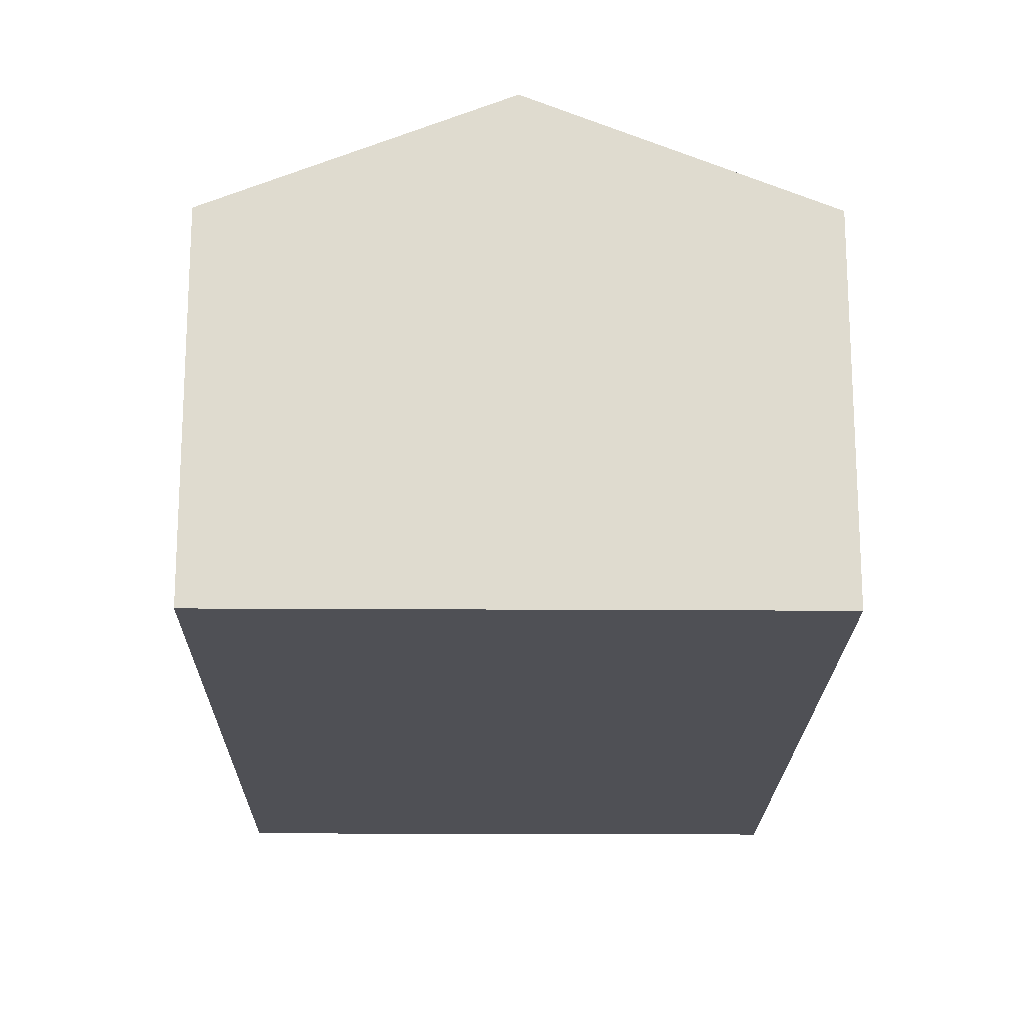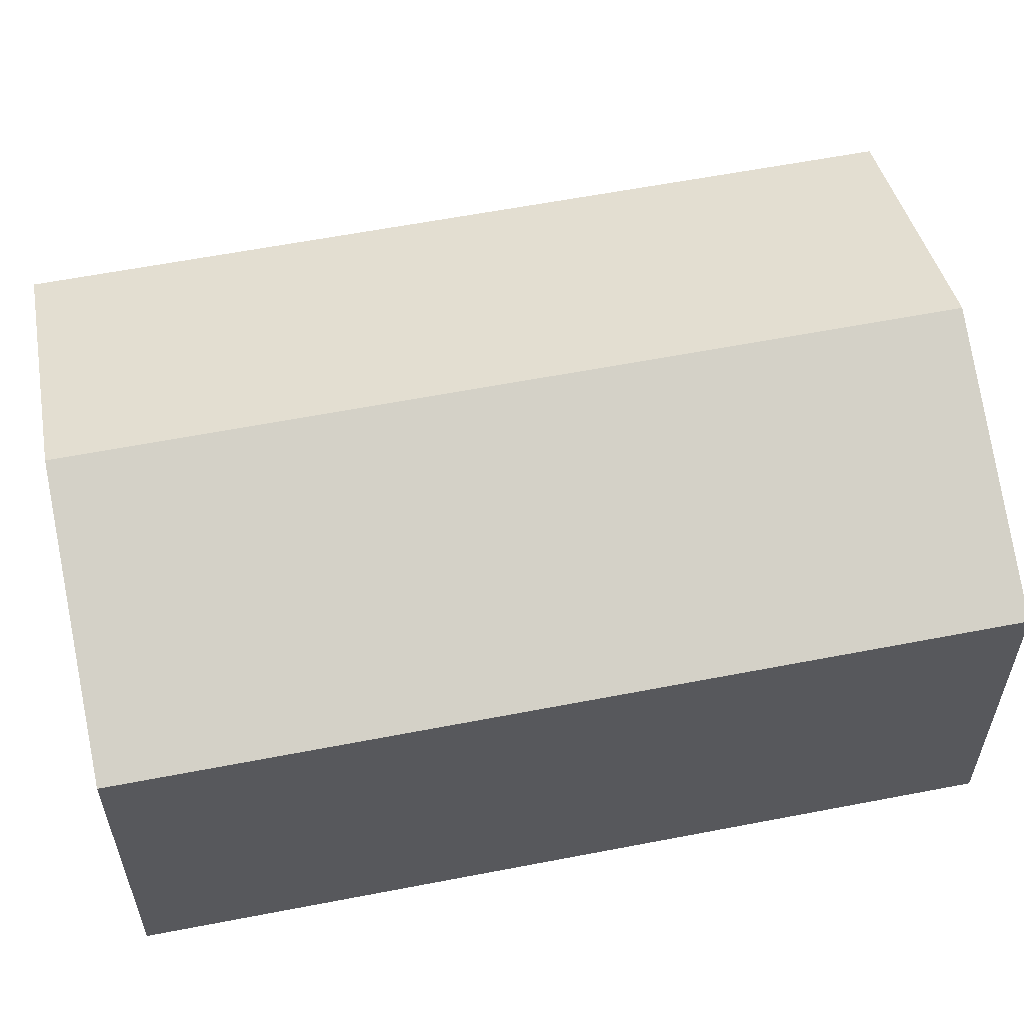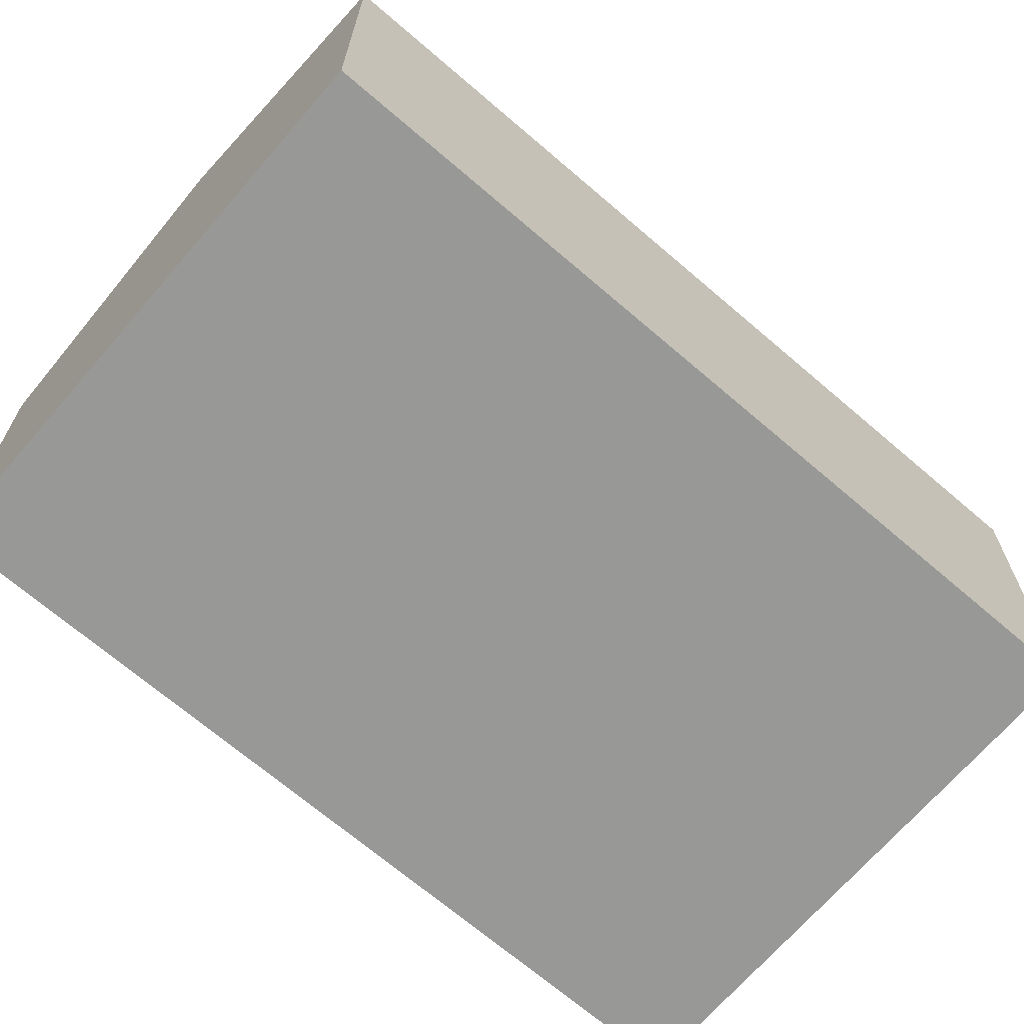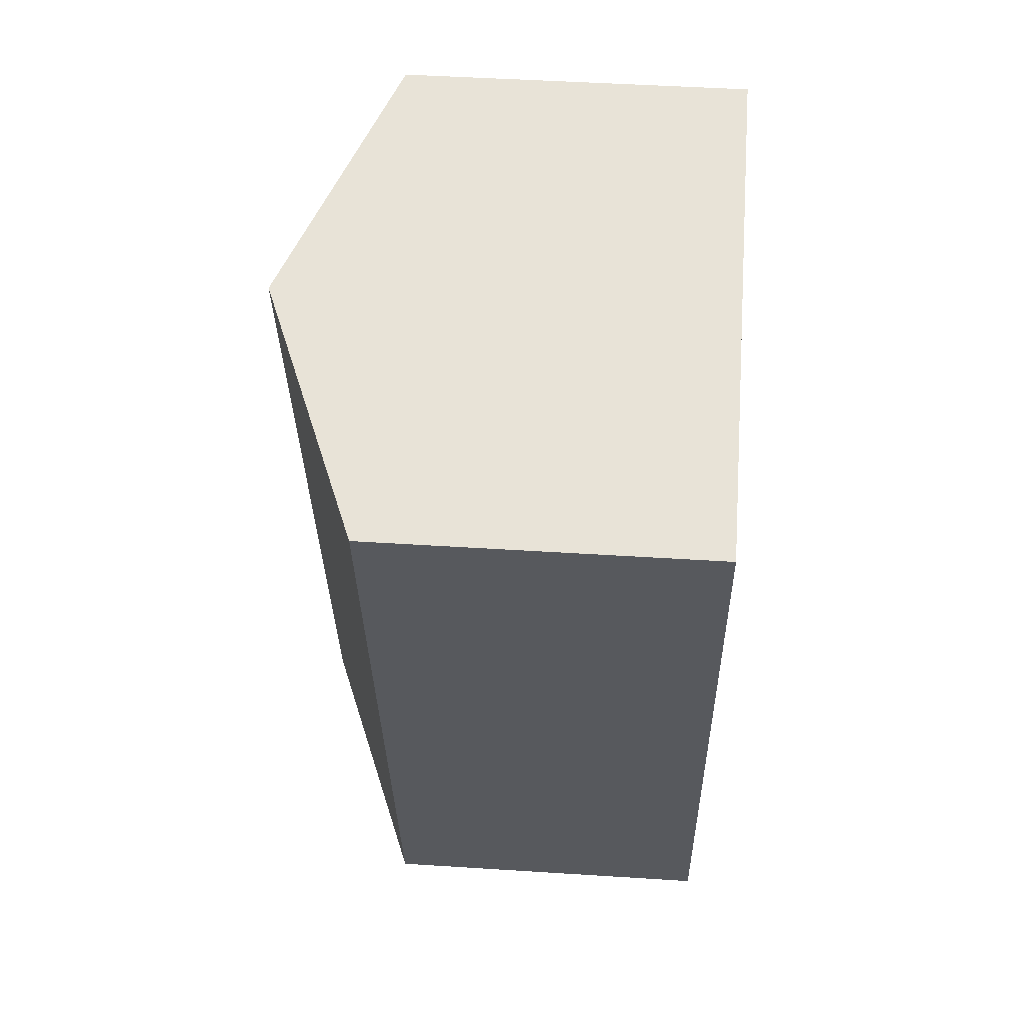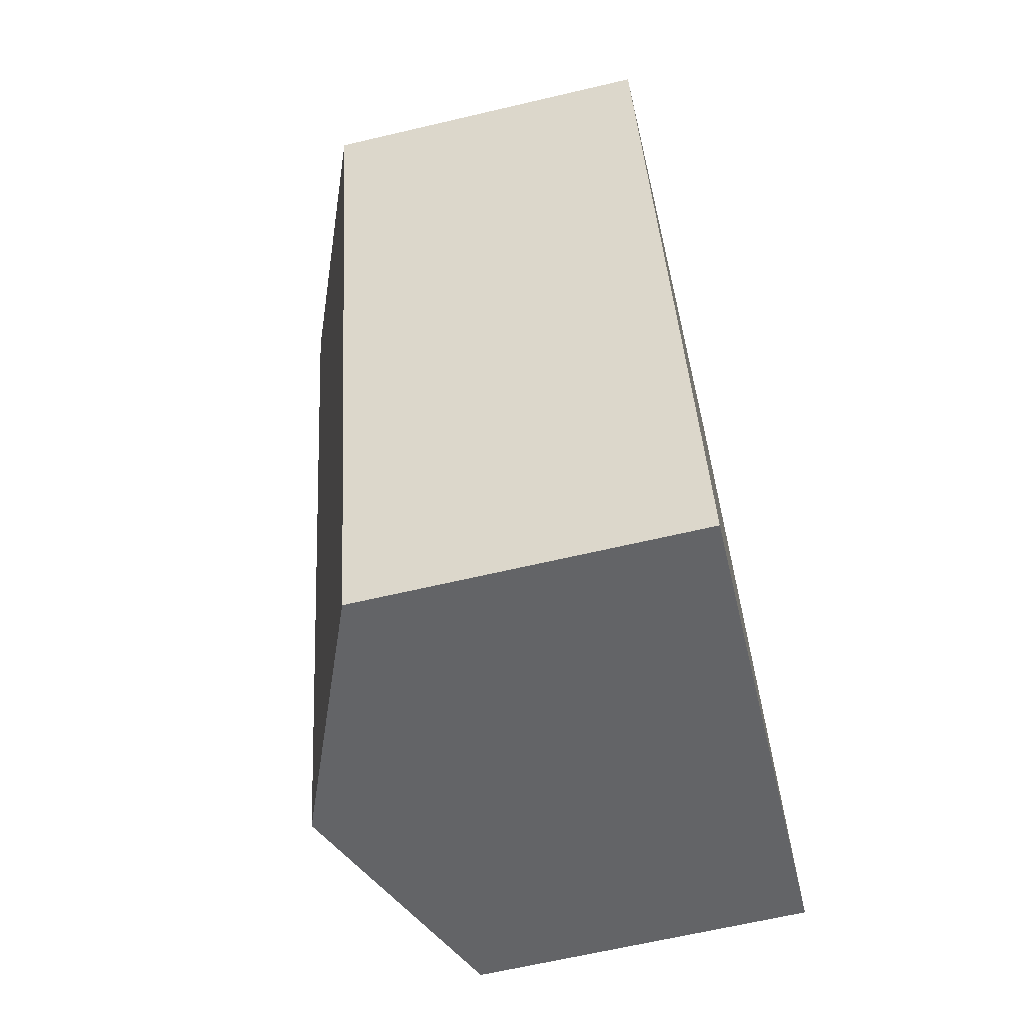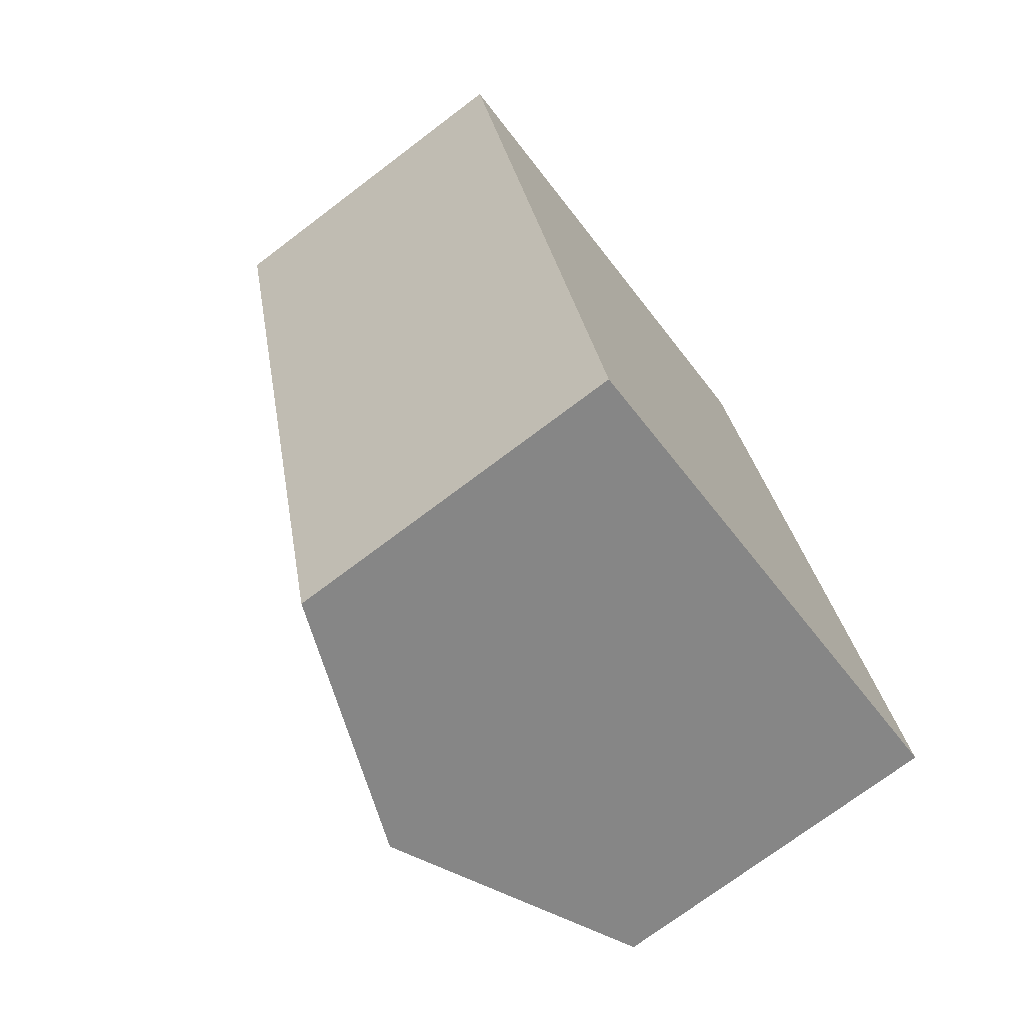
<metadata>
{"format":"obj","ext":"obj","renderer":"f3d","projection":"perspective","resolution":1024,"background":"white","views":[{"elev":-19.3,"azim":-15.1,"up":"+Y"},{"elev":59.5,"azim":-115.6,"up":"+Y"},{"elev":-68.5,"azim":34.9,"up":"+Y"},{"elev":46.5,"azim":-85.8,"up":"+Z"},{"elev":-65.0,"azim":-76.7,"up":"+Z"},{"elev":-73.3,"azim":-52.9,"up":"+Z"}]}
</metadata>
<code>
v  0 3.252 1.991e-16
v  4.386 4.254 -6.934
v  1.933 3.252 -7.565
v  2.453 4.254 0.631
v  6.839 3.252 -6.303
v  4.906 3.252 1.262
v  1.933 4.632e-16 -7.565
v  0 0 0
v  2.453 -3.864e-17 0.631
v  4.906 -7.728e-17 1.262
v  6.839 3.859e-16 -6.303
v  4.386 4.246e-16 -6.934
g defaultobject
f 1 2 3
f 2 1 4
f 4 5 2
f 5 4 6
f 7 1 3
f 1 7 8
f 8 4 1
f 4 8 6
f 6 8 9
f 6 9 10
f 10 5 6
f 5 10 11
f 2 7 3
f 7 2 5
f 7 5 12
f 12 5 11
f 9 11 10
f 11 9 8
f 11 8 7
f 11 7 12

</code>
